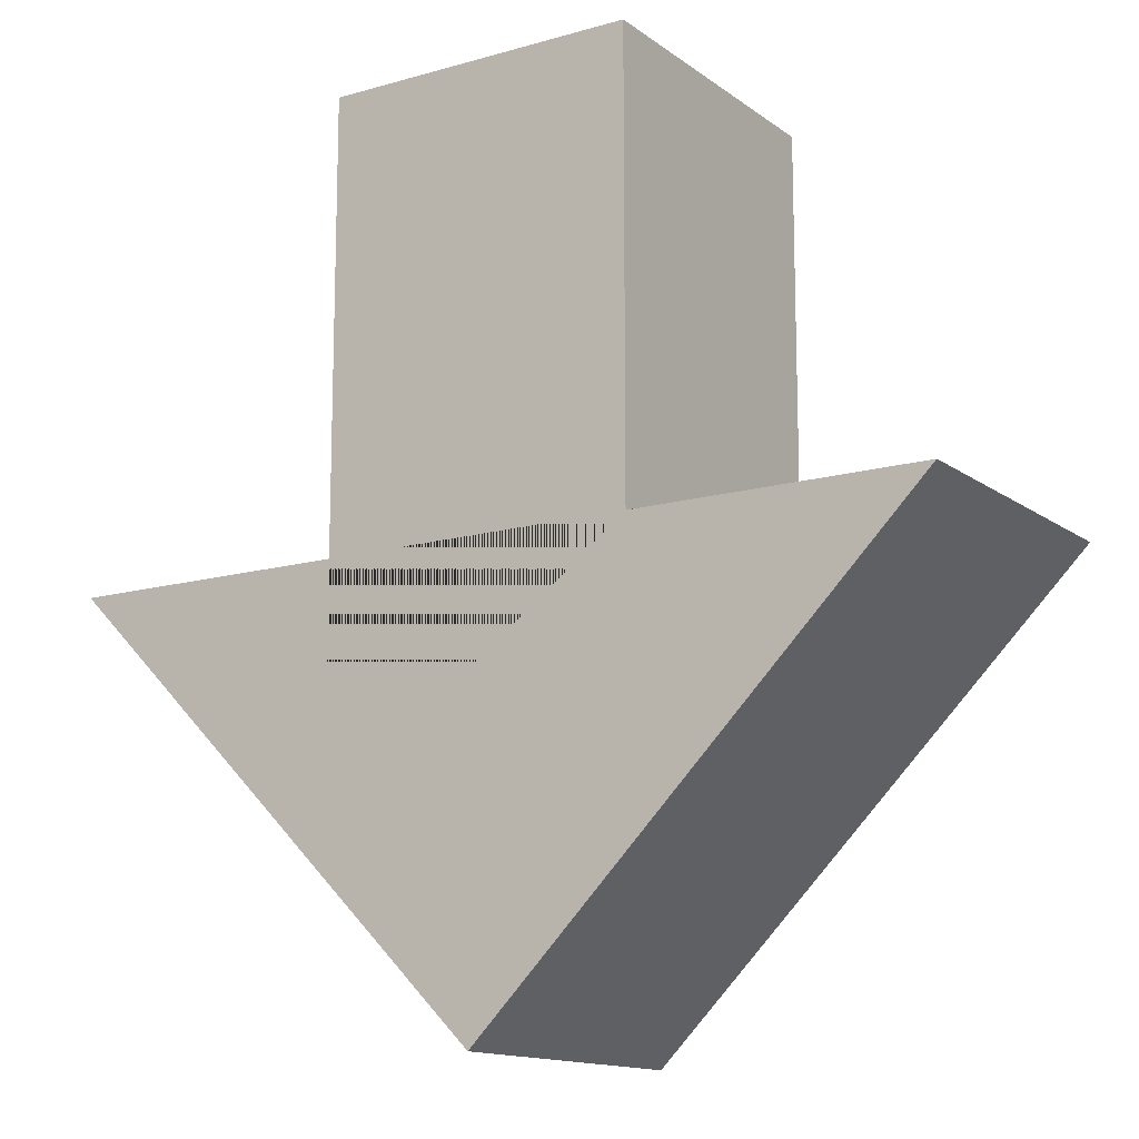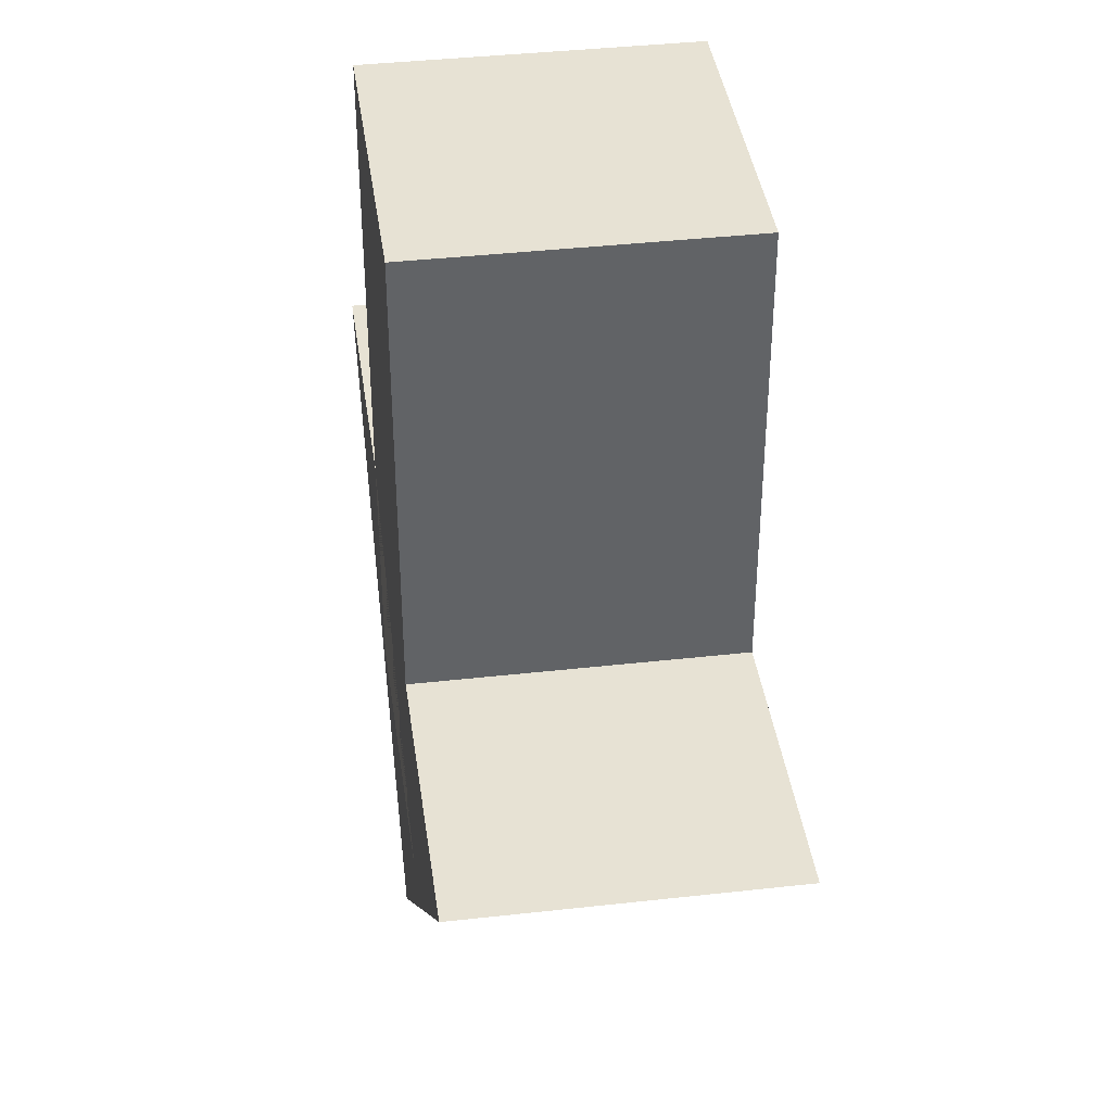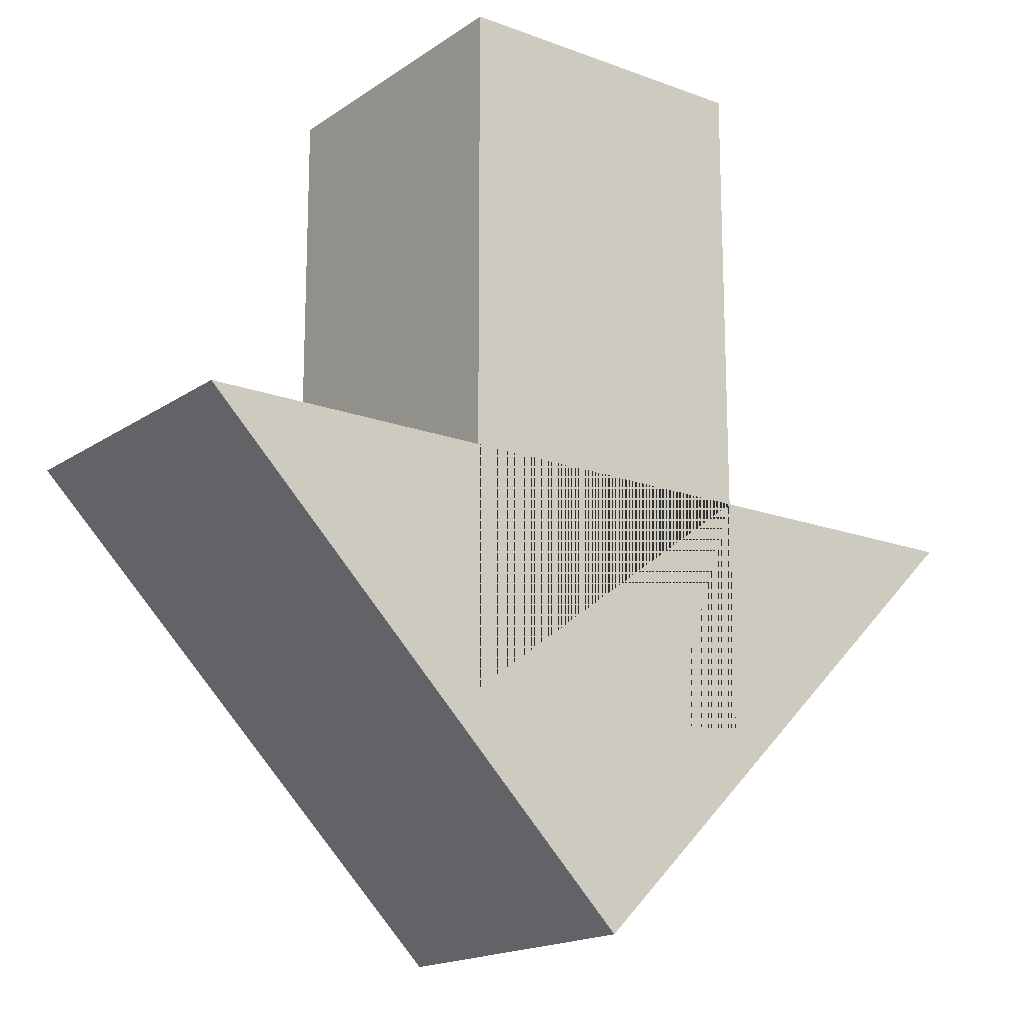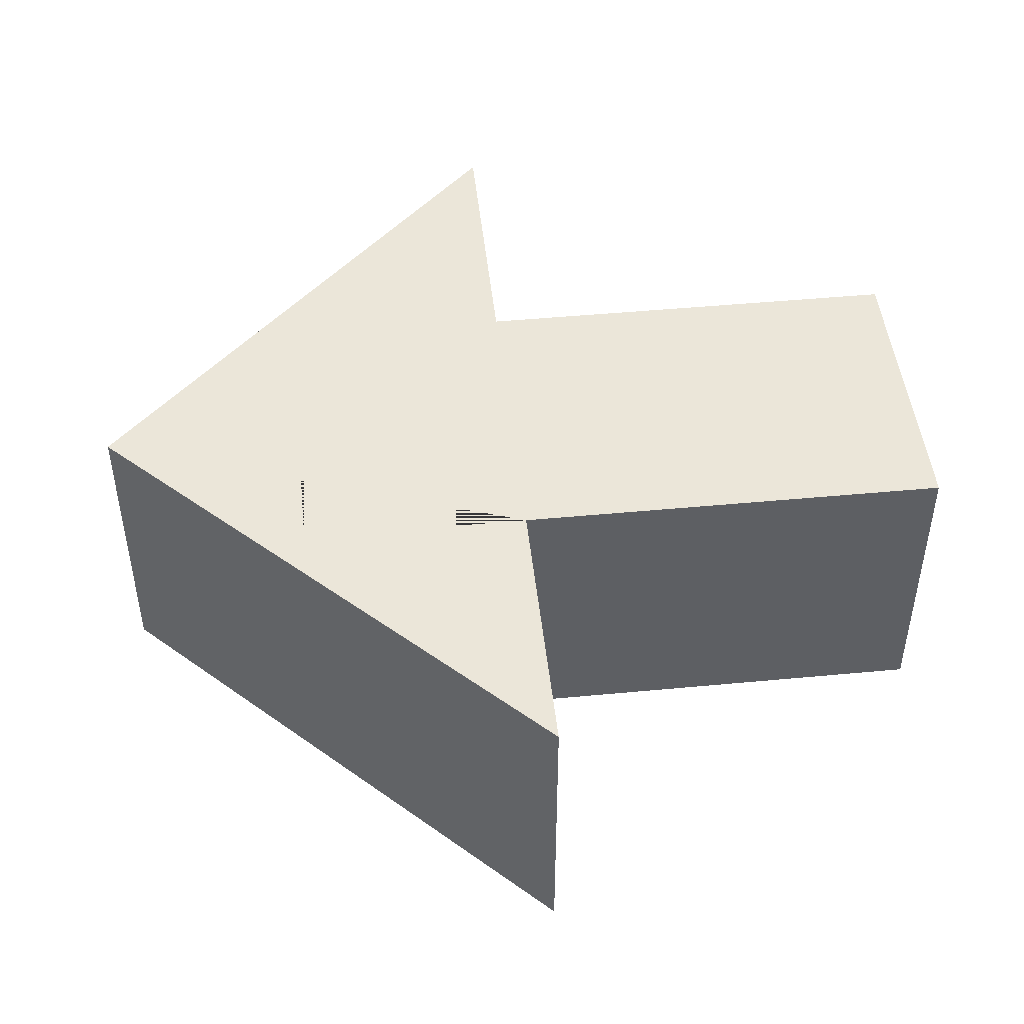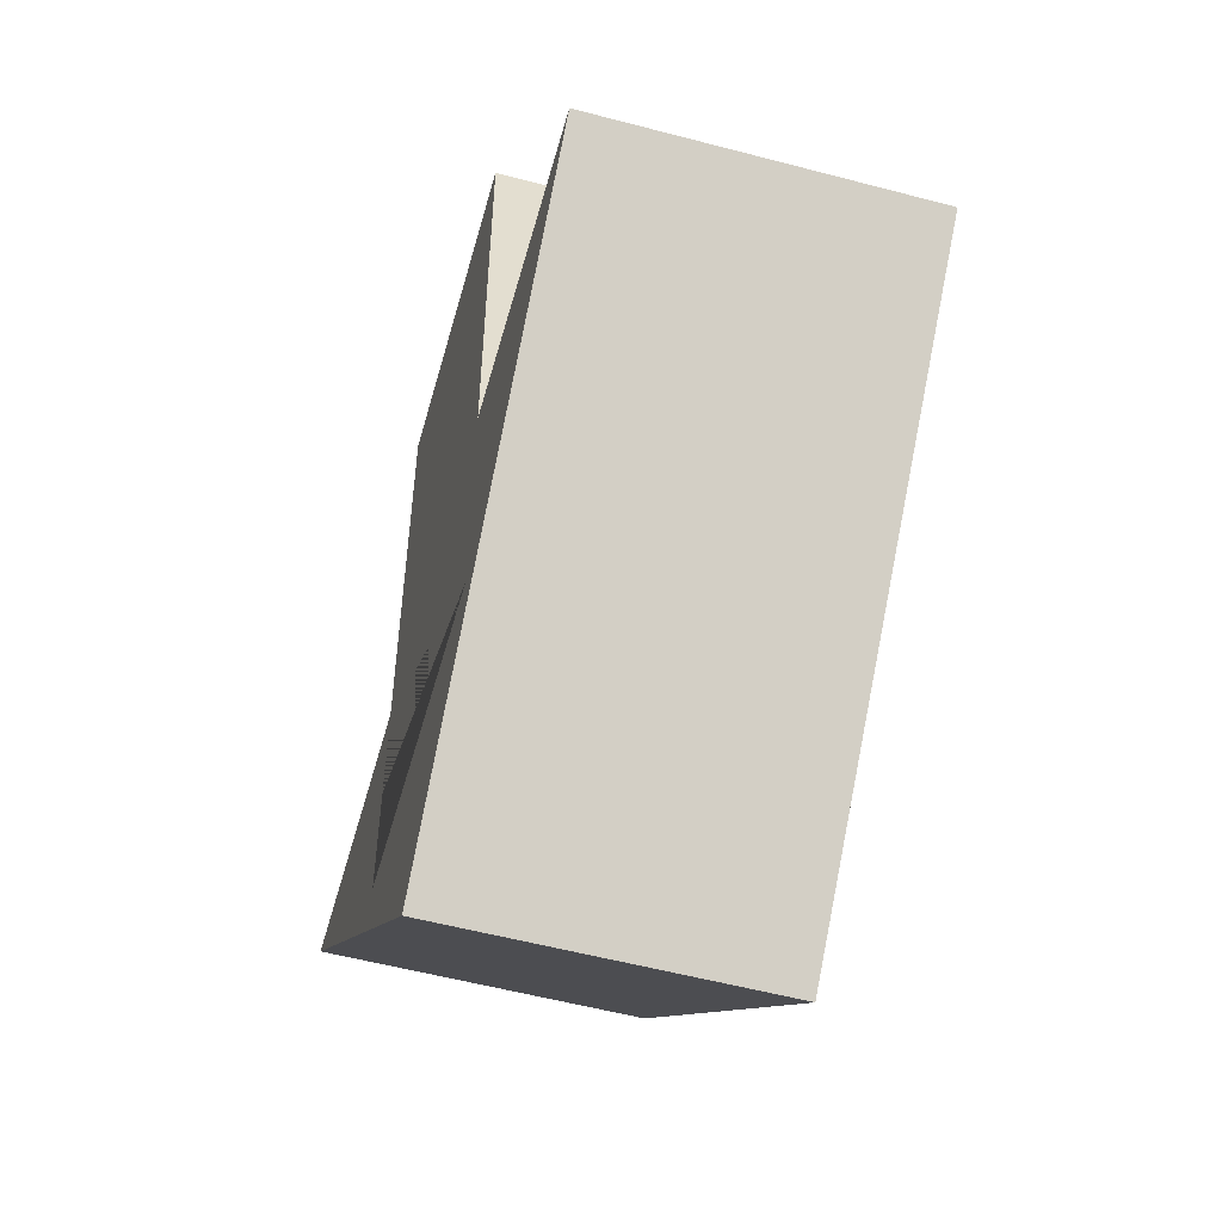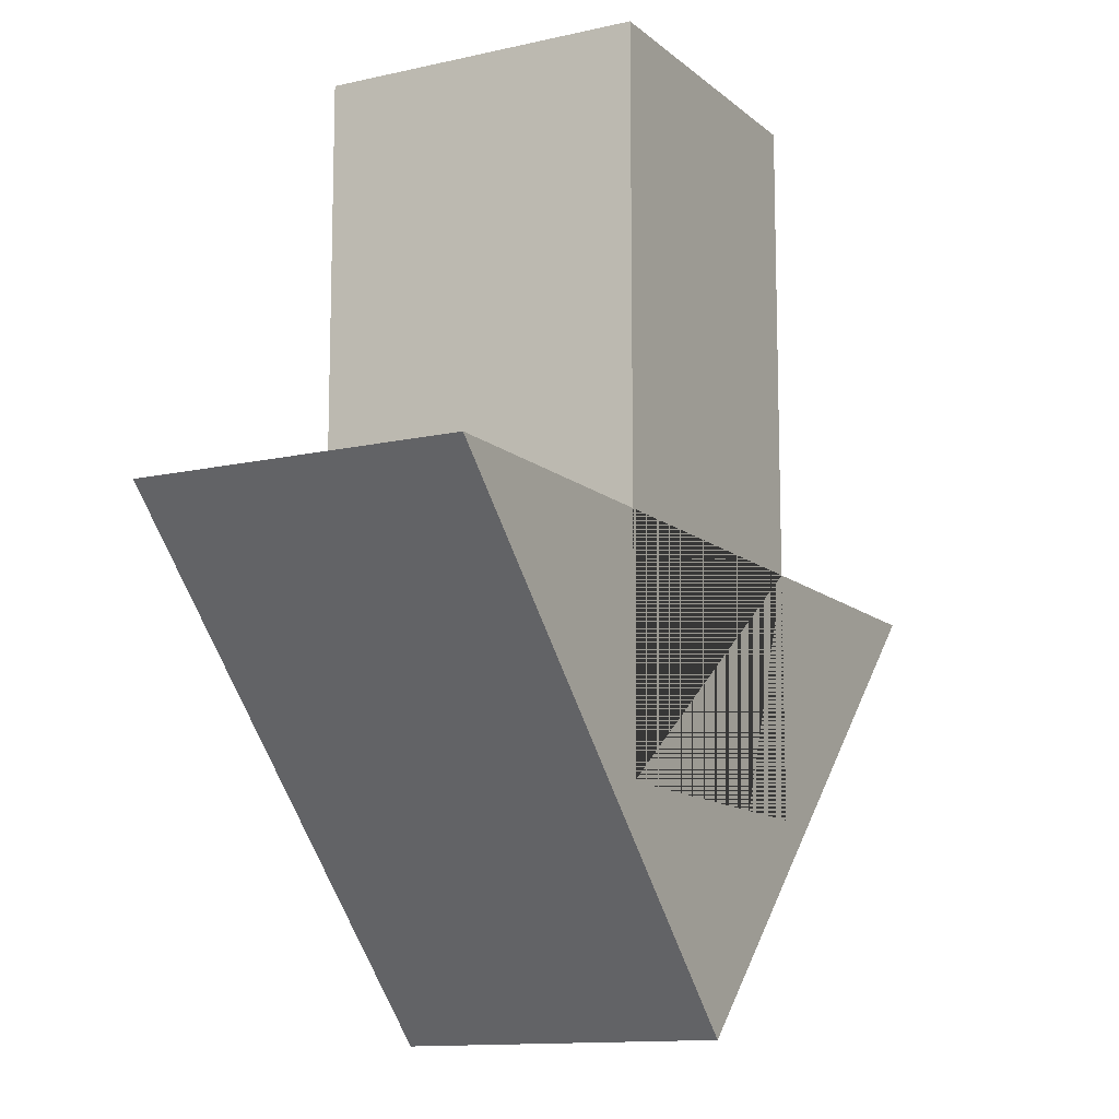
<metadata>
{"format":"obj","ext":"obj","renderer":"f3d","projection":"perspective","resolution":1024,"background":"white","views":[{"elev":-13.8,"azim":-147.3,"up":"+Z"},{"elev":39.7,"azim":82.1,"up":"+Z"},{"elev":-17.3,"azim":143.2,"up":"+Z"},{"elev":47.4,"azim":-96.1,"up":"+Y"},{"elev":-55.1,"azim":74.4,"up":"+Z"},{"elev":-12.4,"azim":118.5,"up":"+Z"}]}
</metadata>
<code>
o Cube
v -0.1 -0.1 0.185
v -0.2828 -0.1 -0.1
v -0.1 0.1 0.185
v -0.2828 0.1 -0.1
v -0.1 -0.1 -0.25
v 0 -0.1 -0.3828
v -0.1 0.1 -0.25
v 0 0.1 -0.3828
v 0.1 -0.1 0.185
v 0.2828 -0.1 -0.1
v 0.1 0.1 0.185
v 0.2828 0.1 -0.1
v 0.1 -0.1 -0.25
v 0.1 0.1 -0.25
v -0.1 0.1 -0.1
v -0.1 -0.1 -0.1
v 0.1 0.1 -0.1
v 0.1 -0.1 -0.1
f 1 3 15 16
f 11 9 18 17
f 9 11 3 1
f 9 1 16 18
f 5 13 18 16
f 15 3 11 17
f 17 14 7 15
f 2 4 8 6
f 6 8 12 10
f 15 7 14 17 12 8 4
f 13 5 16 2 6 10 18
f 18 10 12 17
f 4 2 16 15

</code>
